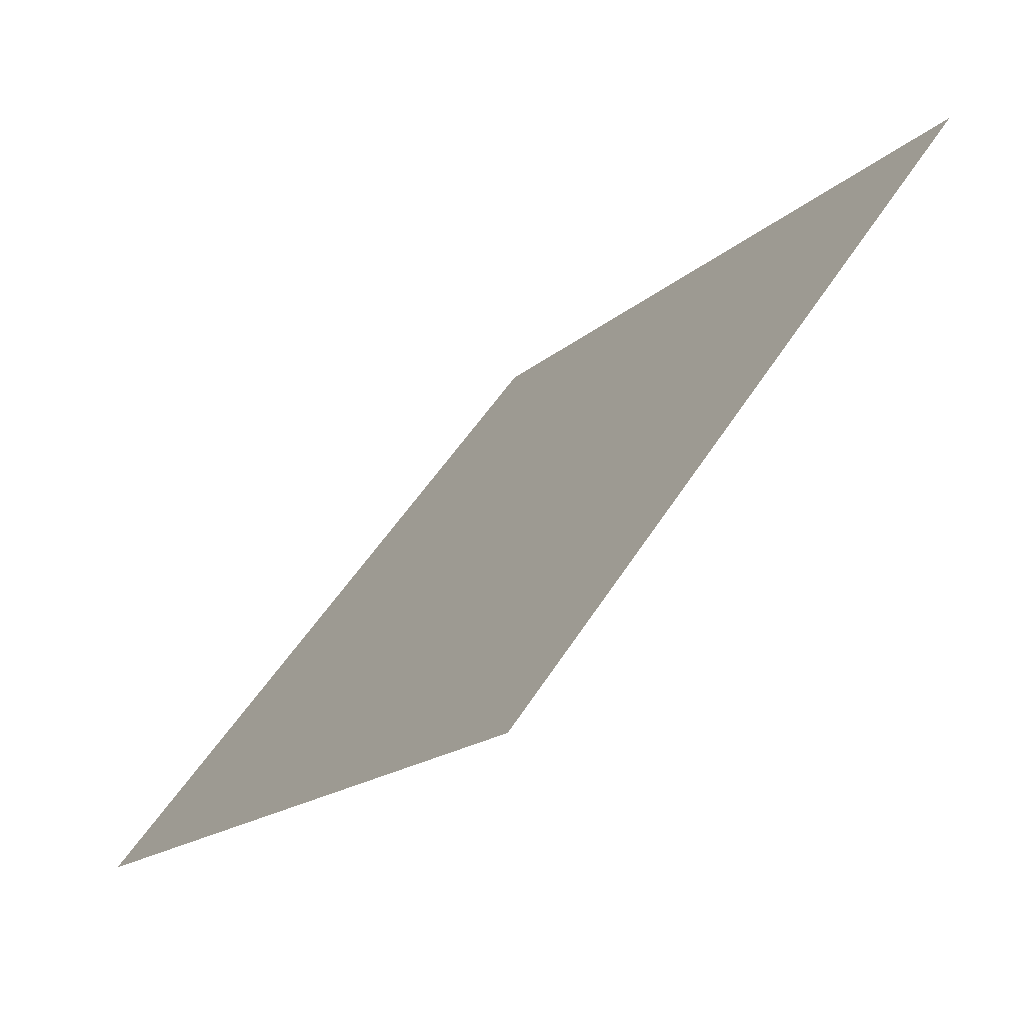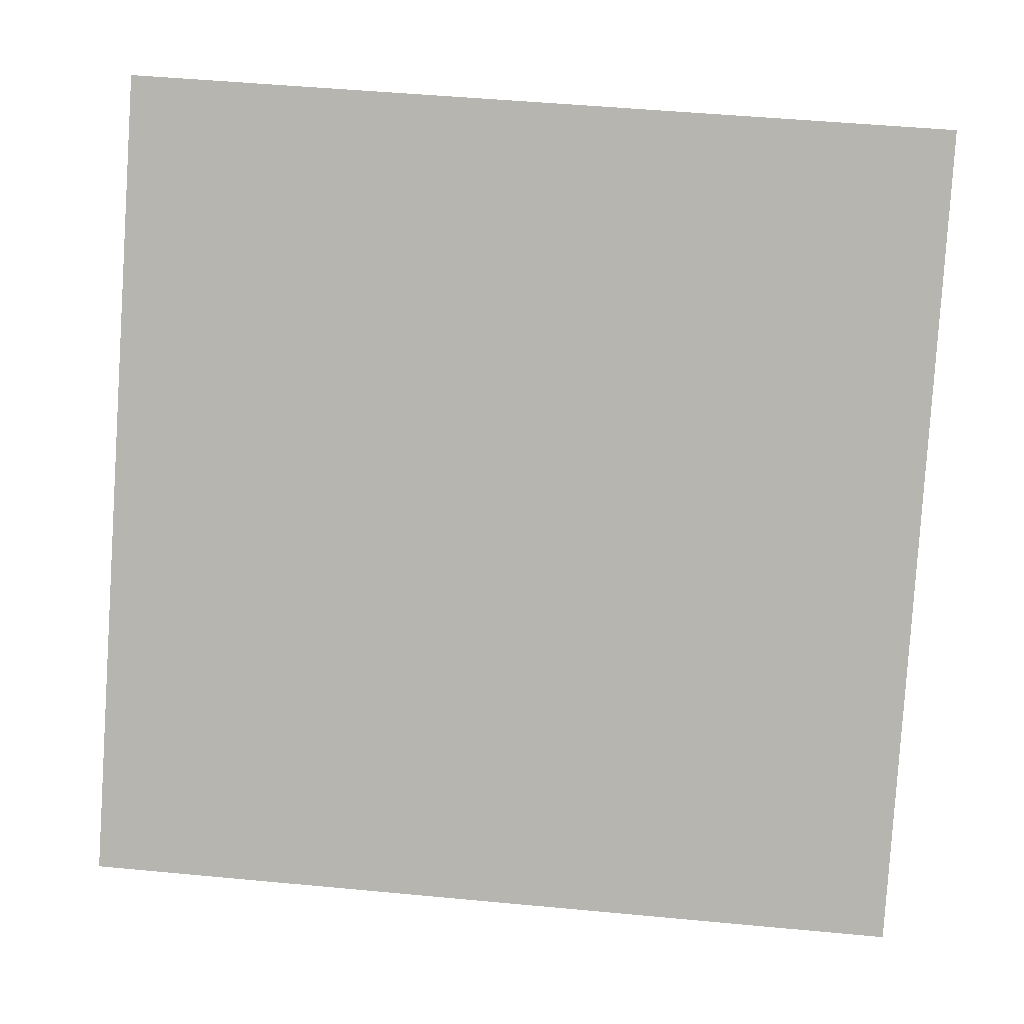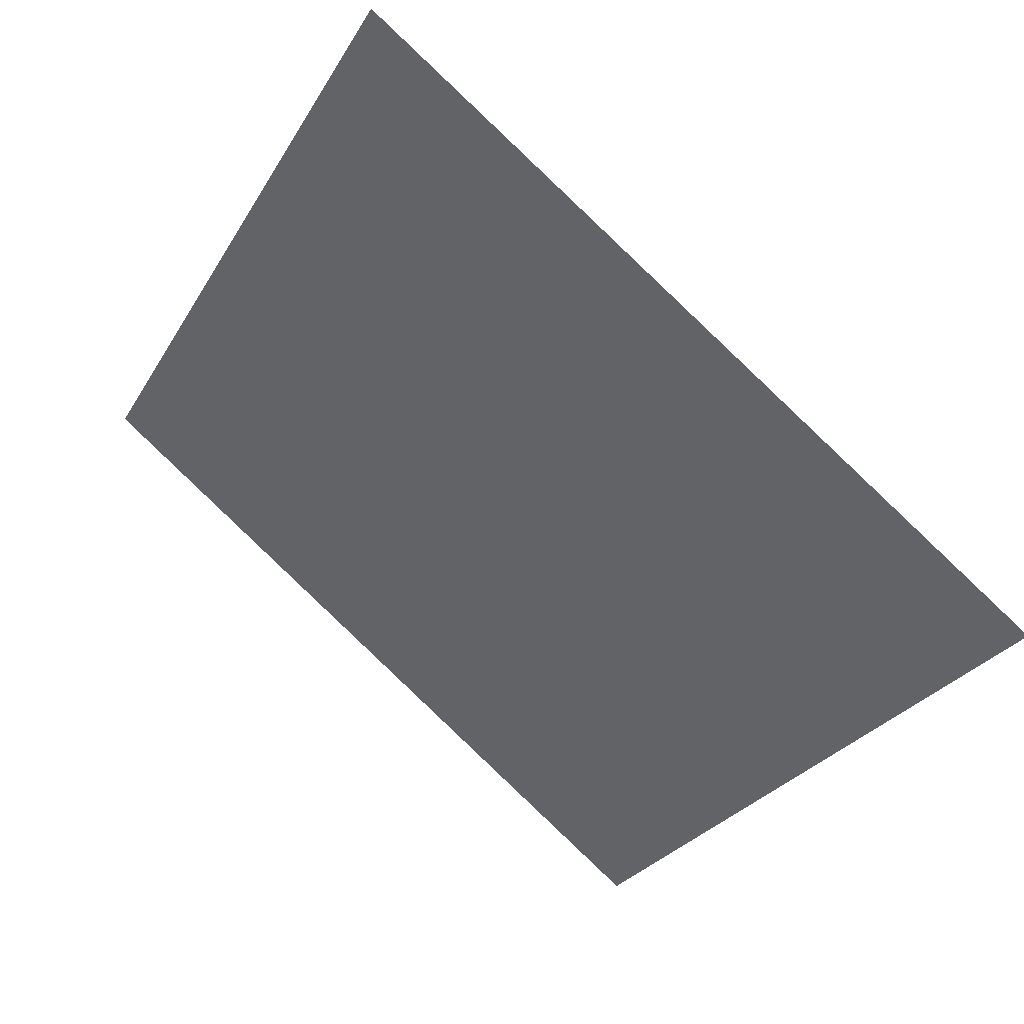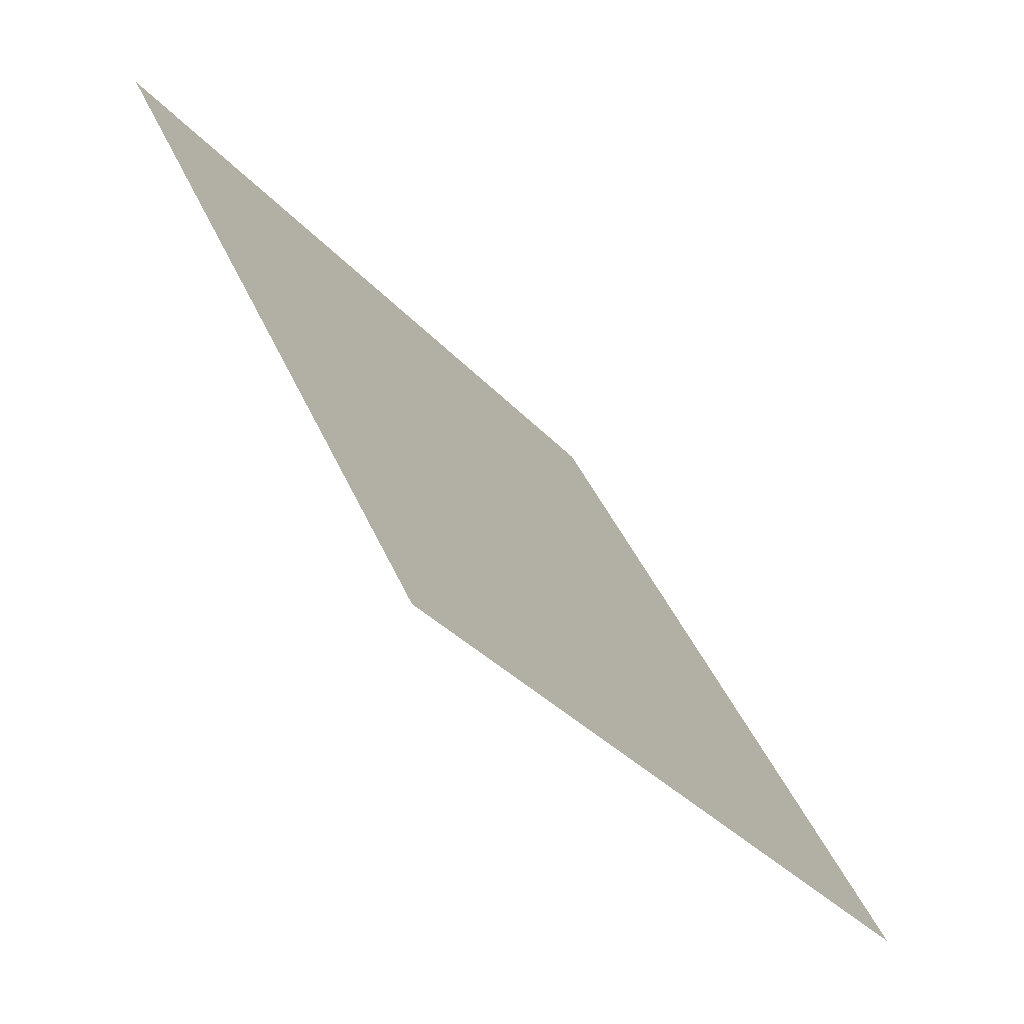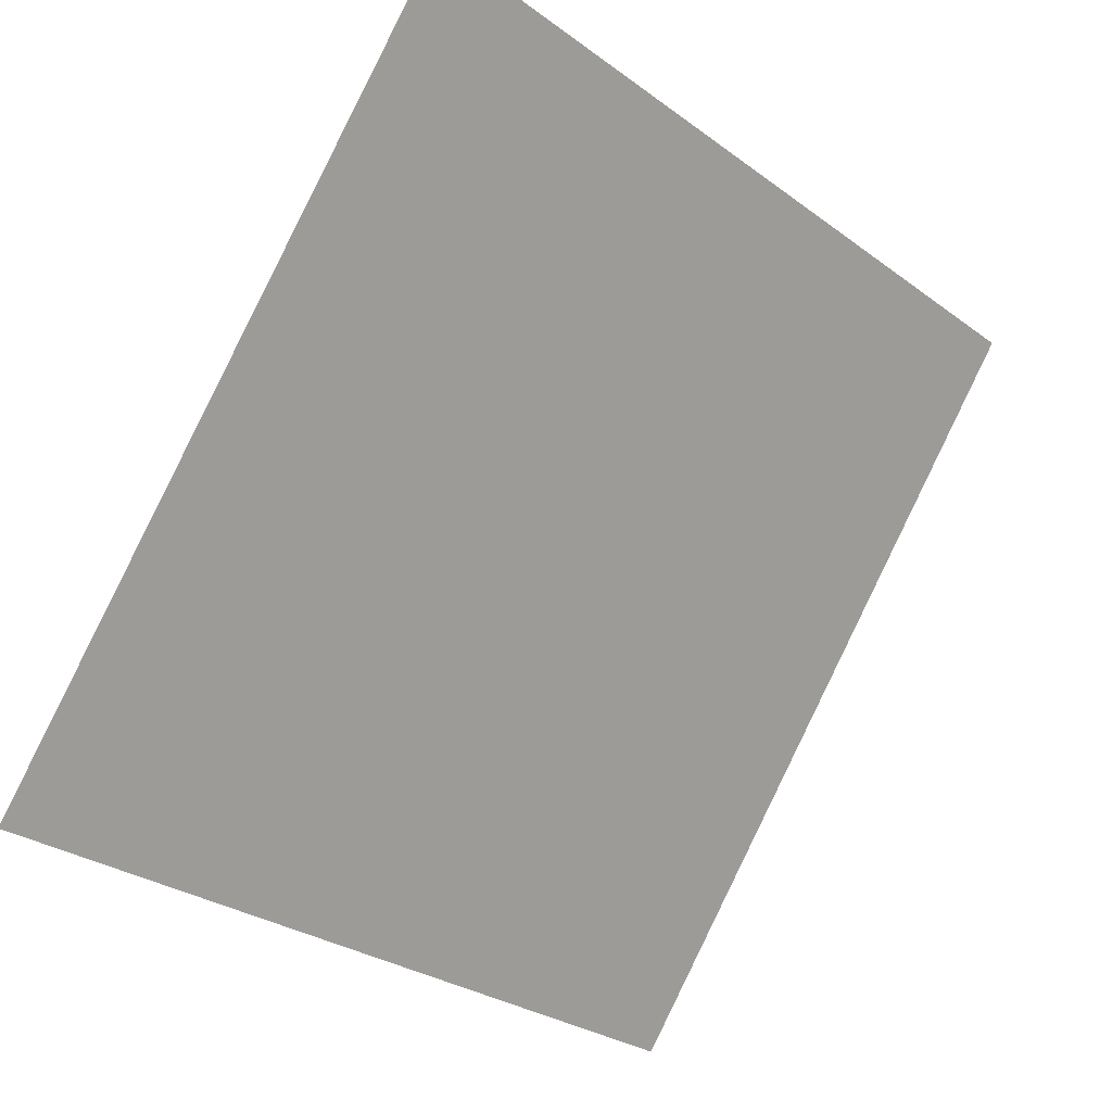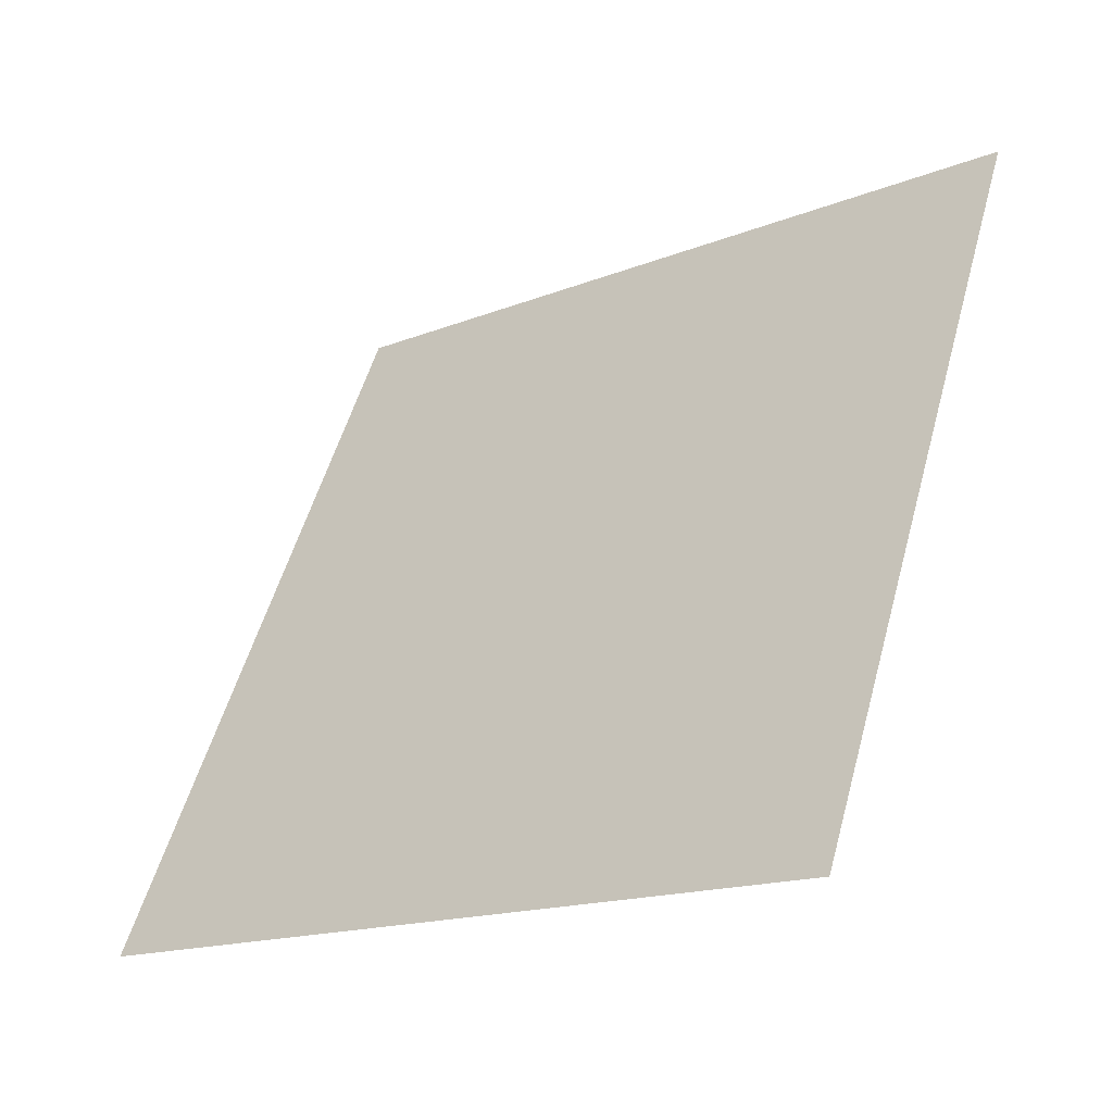
<metadata>
{"format":"obj","ext":"obj","renderer":"f3d","projection":"perspective","resolution":1024,"background":"white","views":[{"elev":-17.9,"azim":58.0,"up":"+Z"},{"elev":44.8,"azim":4.5,"up":"+Z"},{"elev":-28.7,"azim":66.0,"up":"+Y"},{"elev":42.2,"azim":-113.2,"up":"+Z"},{"elev":-29.5,"azim":131.3,"up":"+Z"},{"elev":55.0,"azim":-74.1,"up":"+Y"}]}
</metadata>
<code>
v -0.2258 0.9132 0.6722
v -0.2323 0.9134 0.6722
v -0.2322 0.9173 0.6775
v -0.2256 0.9172 0.6774
f 4 3 2 1

</code>
